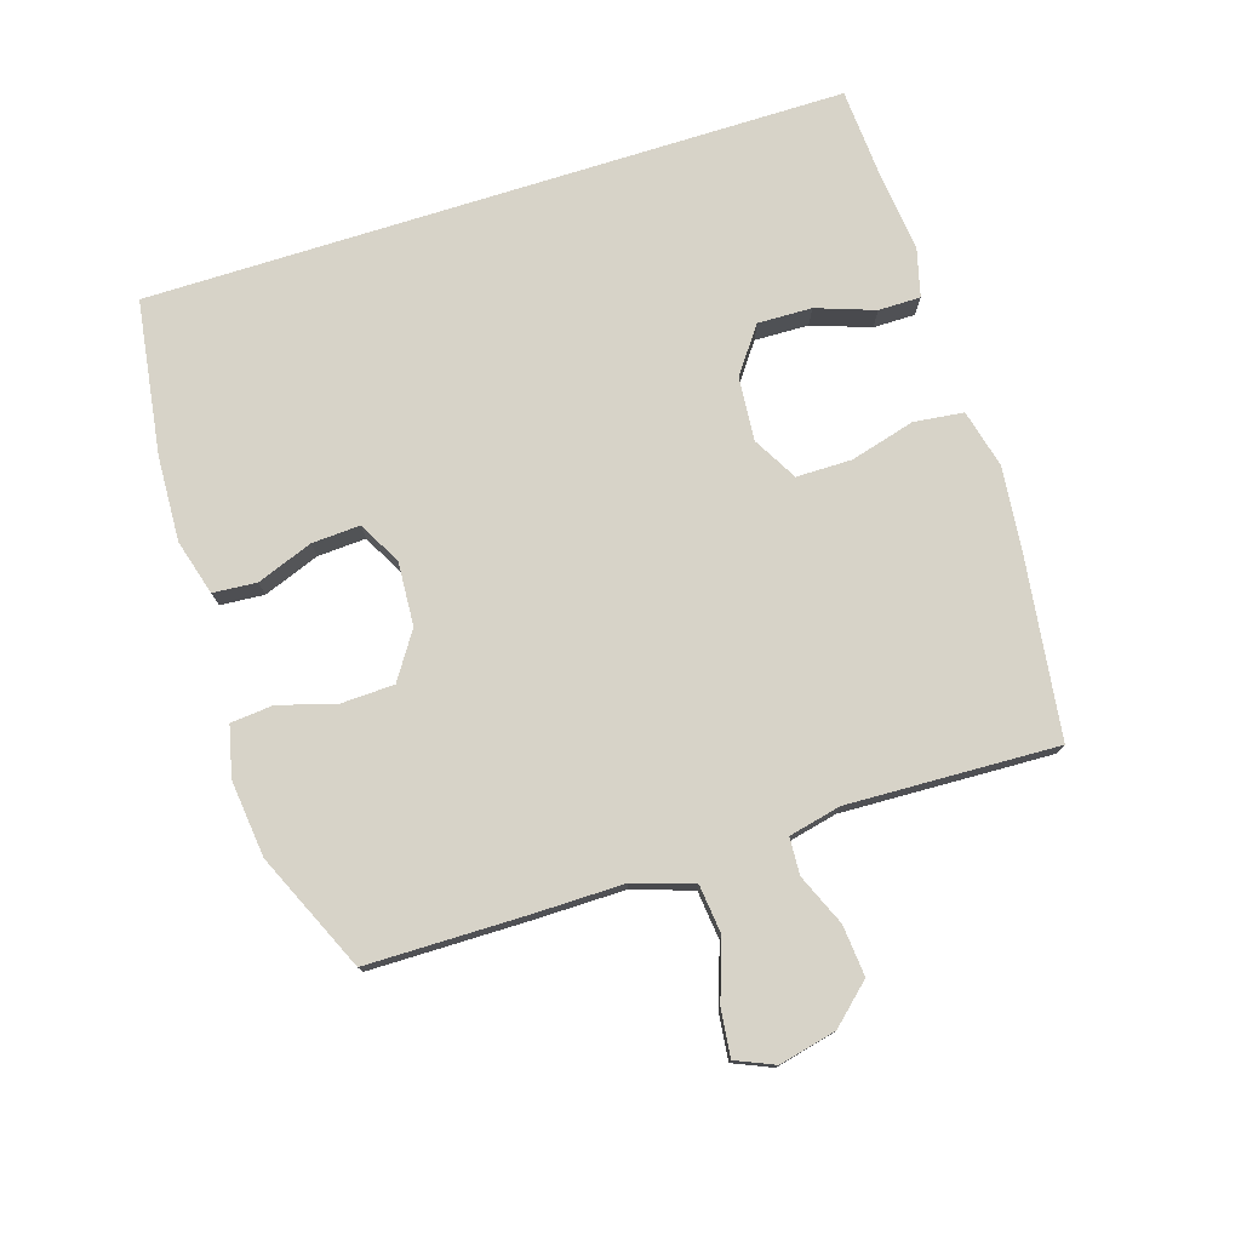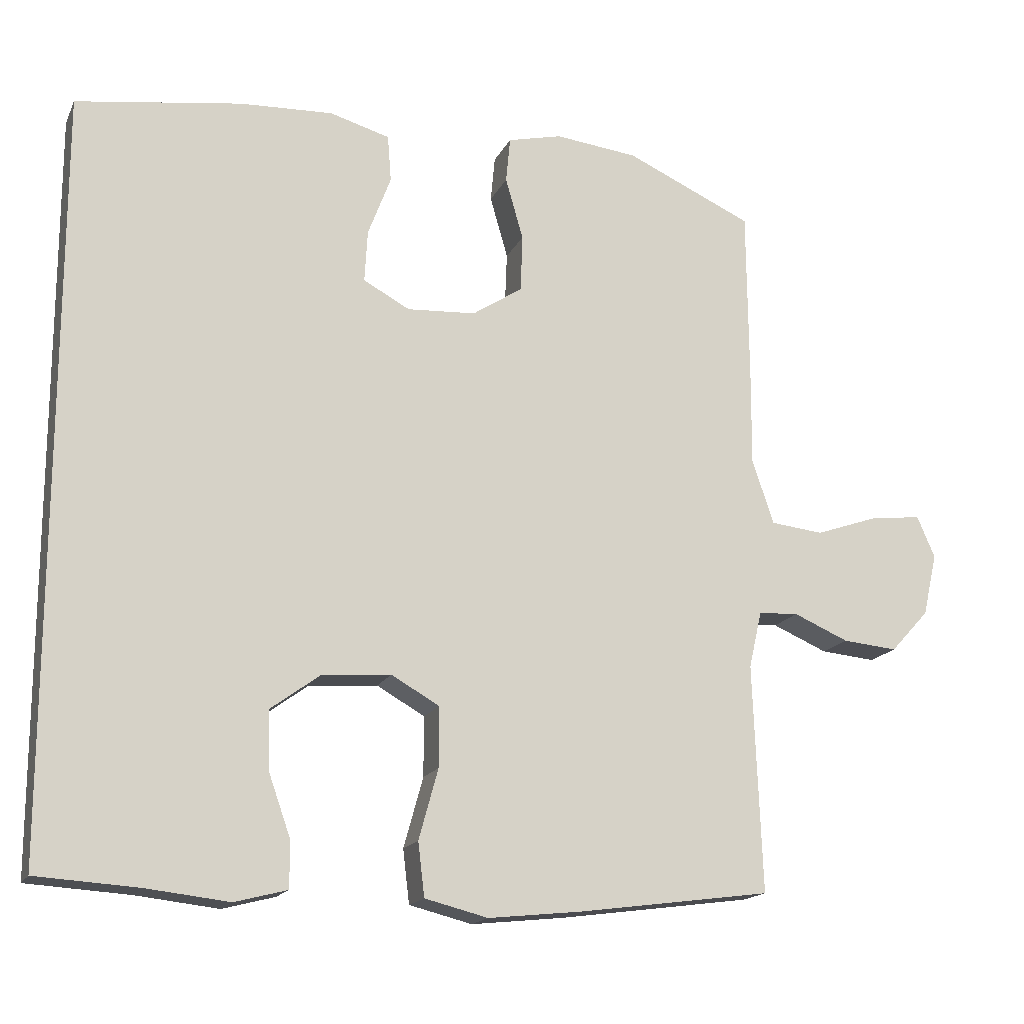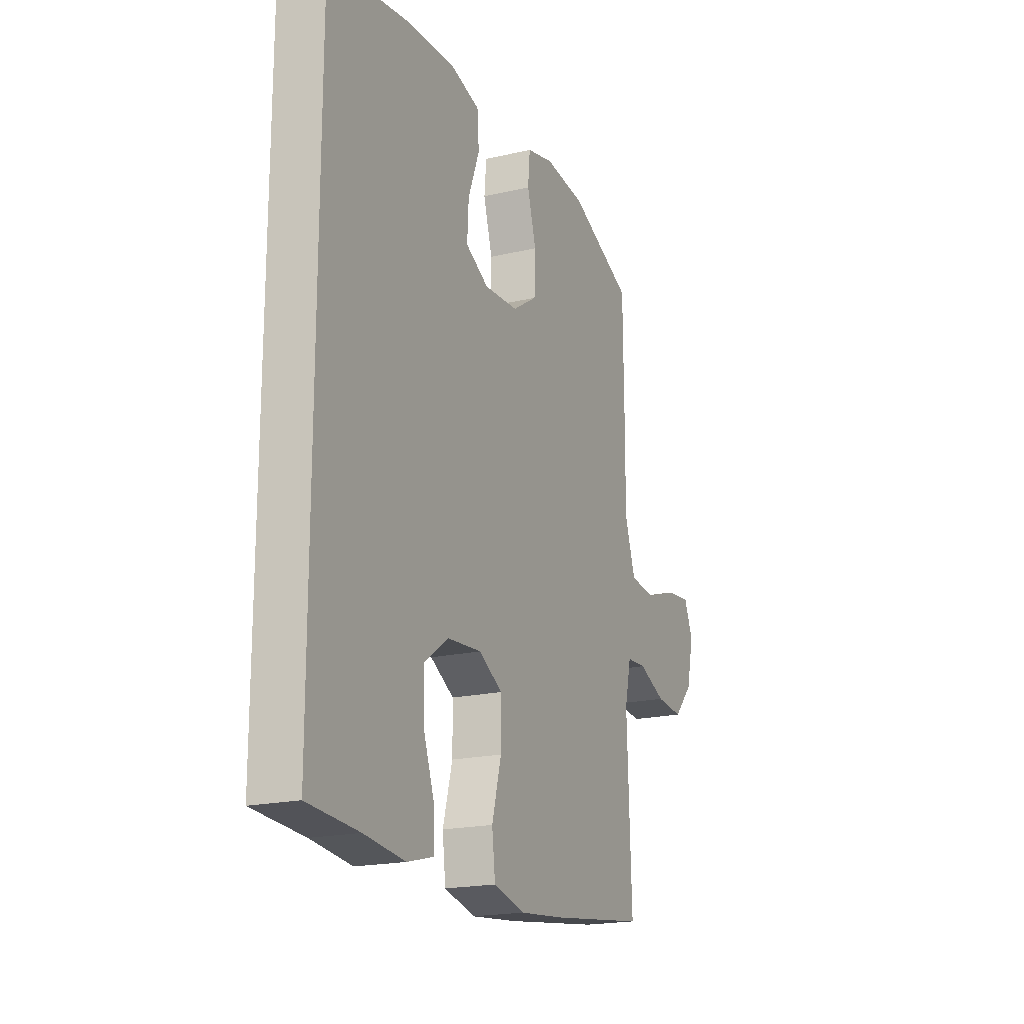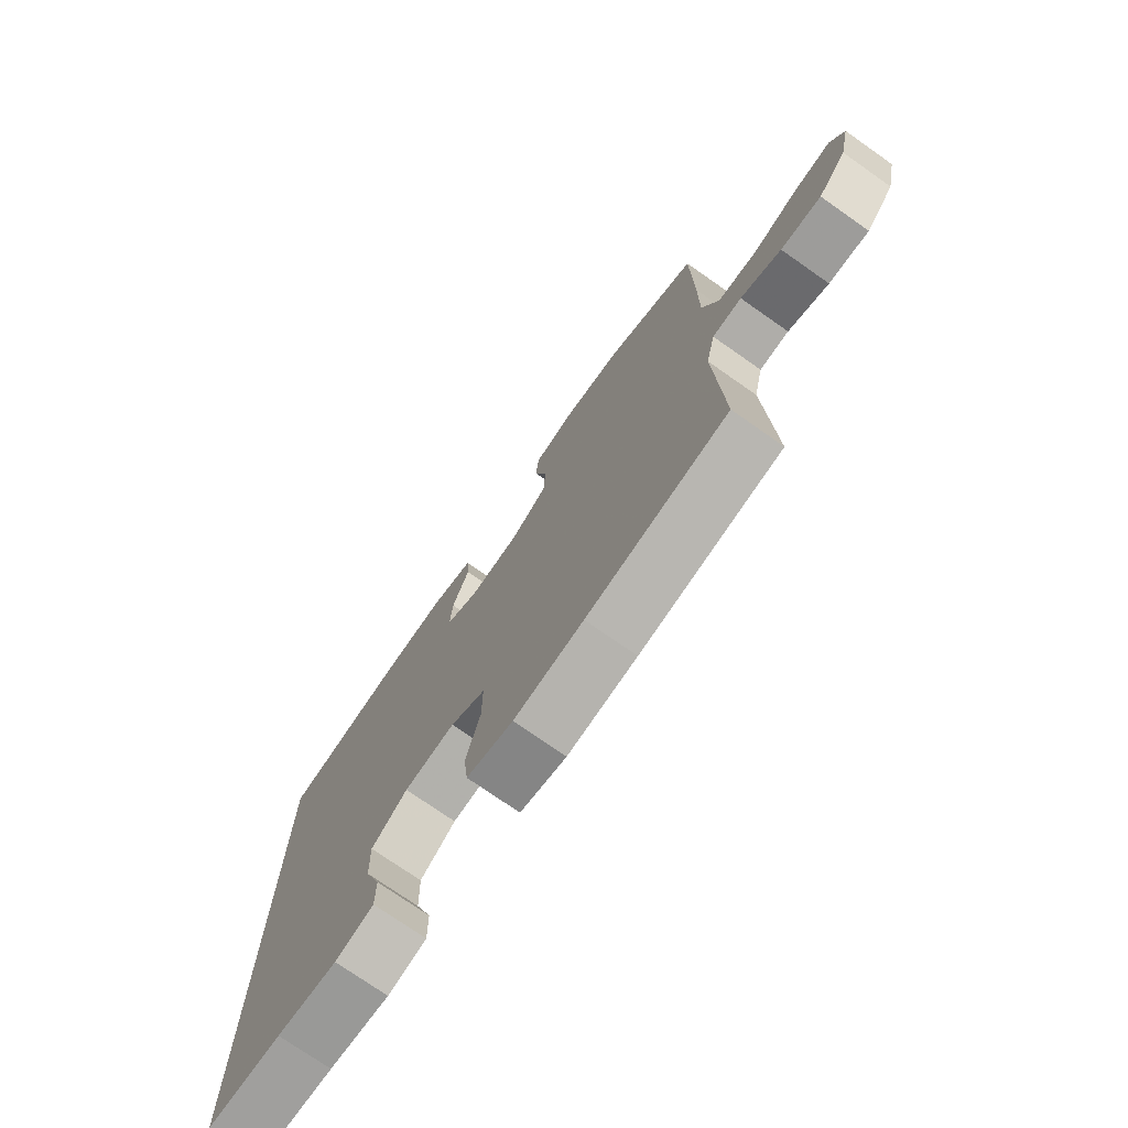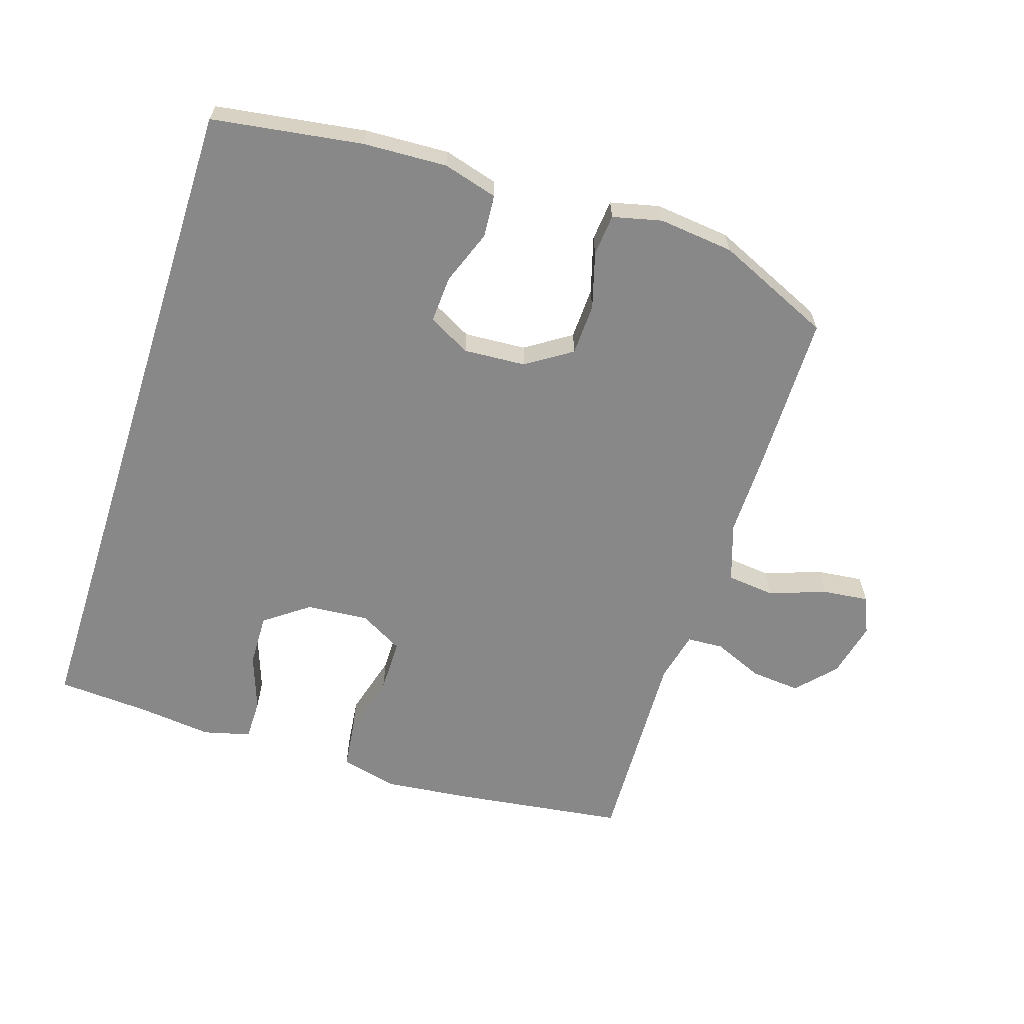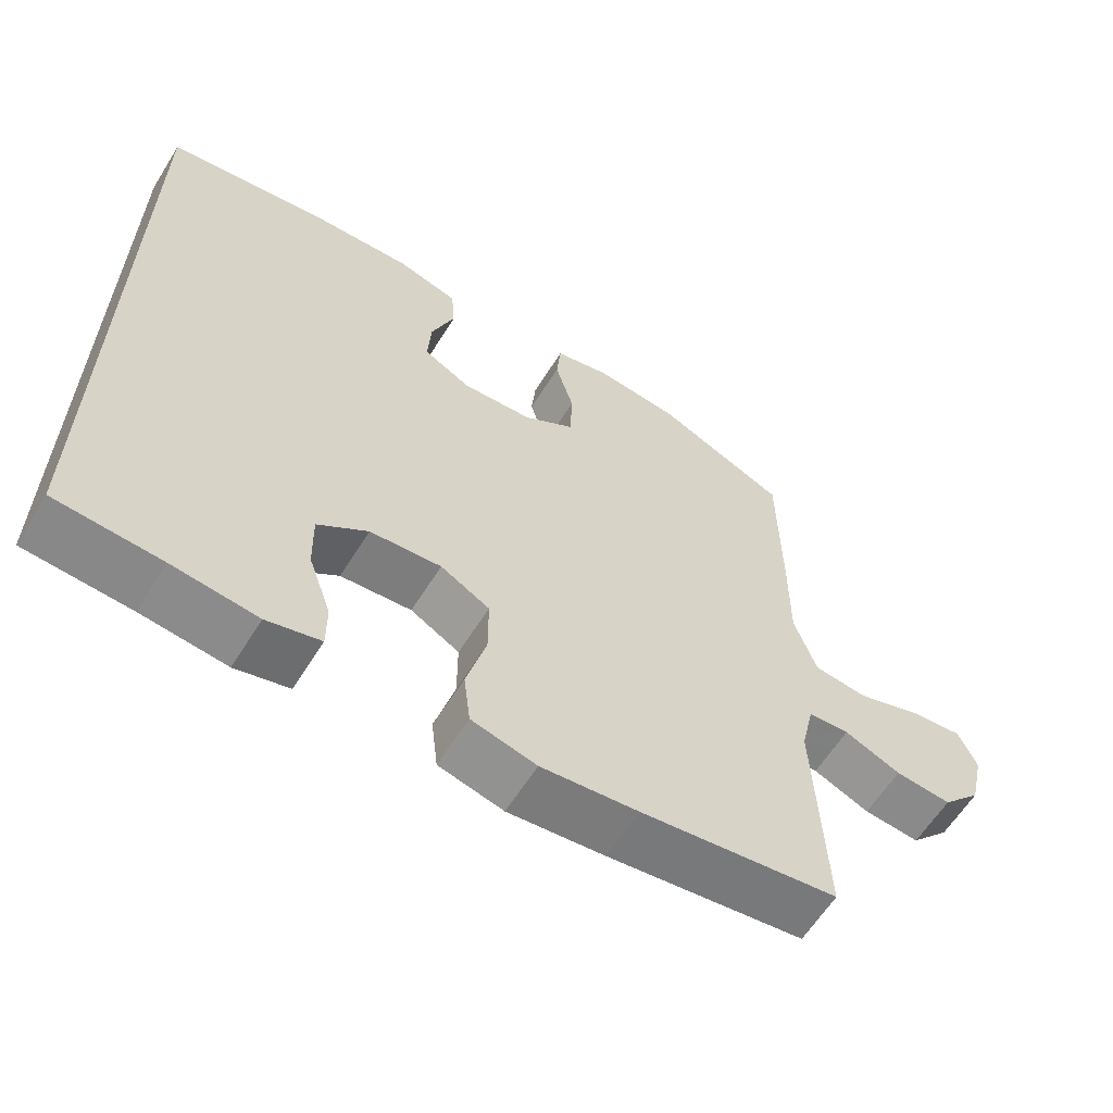
<metadata>
{"format":"obj","ext":"obj","renderer":"f3d","projection":"perspective","resolution":1024,"background":"white","views":[{"elev":76.6,"azim":72.5,"up":"+Y"},{"elev":-16.8,"azim":-18.9,"up":"+Z"},{"elev":-19.3,"azim":-66.2,"up":"+Z"},{"elev":-74.7,"azim":55.0,"up":"+Z"},{"elev":-62.7,"azim":-17.8,"up":"+Y"},{"elev":-61.3,"azim":-31.9,"up":"+Z"}]}
</metadata>
<code>
v -0.5 0.07 0.535
v -0.268 0.07 0.569
v -0.138 0.07 0.575
v -0.054 0.07 0.551
v -0.049 0.07 0.485
v -0.081 0.07 0.4
v -0.085 0.07 0.327
v -0.02 0.07 0.292
v 0.076 0.07 0.298
v 0.146 0.07 0.344
v 0.149 0.07 0.424
v 0.124 0.07 0.511
v 0.13 0.07 0.575
v 0.206 0.07 0.593
v 0.322 0.07 0.58
v 0.5 0.07 0.5
v 0.502 0.07 0.261
v 0.501 0.07 0.124
v 0.531 0.07 0.033
v 0.605 0.07 0.025
v 0.694 0.07 0.056
v 0.765 0.07 0.064
v 0.79 0.07 0.006
v 0.77 0.07 -0.081
v 0.716 0.07 -0.14
v 0.639 0.07 -0.133
v 0.562 0.07 -0.1
v 0.506 0.07 -0.103
v 0.488 0.07 -0.182
v 0.5 0.07 -0.5
v 0.232 0.07 -0.536
v 0.1 0.07 -0.55
v 0.012 0.07 -0.528
v 0.003 0.07 -0.453
v 0.03 0.07 -0.355
v 0.03 0.07 -0.271
v -0.037 0.07 -0.233
v -0.134 0.07 -0.241
v -0.202 0.07 -0.291
v -0.2 0.07 -0.373
v -0.169 0.07 -0.461
v -0.169 0.07 -0.525
v -0.242 0.07 -0.544
v -0.357 0.07 -0.531
v -0.5 0.07 -0.522
v -0.5 0 0.535
v -0.268 0 0.569
v -0.138 0 0.575
v -0.054 0 0.551
v -0.049 0 0.485
v -0.081 0 0.4
v -0.085 0 0.327
v -0.02 0 0.292
v 0.076 0 0.298
v 0.146 0 0.344
v 0.149 0 0.424
v 0.124 0 0.511
v 0.13 0 0.575
v 0.206 0 0.593
v 0.322 0 0.58
v 0.5 0 0.5
v 0.502 0 0.261
v 0.501 0 0.124
v 0.531 0 0.033
v 0.605 0 0.025
v 0.694 0 0.056
v 0.765 0 0.064
v 0.79 0 0.006
v 0.77 0 -0.081
v 0.716 0 -0.14
v 0.639 0 -0.133
v 0.562 0 -0.1
v 0.506 0 -0.103
v 0.488 0 -0.182
v 0.5 0 -0.5
v 0.232 0 -0.536
v 0.1 0 -0.55
v 0.012 0 -0.528
v 0.003 0 -0.453
v 0.03 0 -0.355
v 0.03 0 -0.271
v -0.037 0 -0.233
v -0.134 0 -0.241
v -0.202 0 -0.291
v -0.2 0 -0.373
v -0.169 0 -0.461
v -0.169 0 -0.525
v -0.242 0 -0.544
v -0.357 0 -0.531
v -0.5 0 -0.522
f 2 3 4
f 1 2 4
f 45 1 4
f 44 45 4
f 42 43 44
f 41 42 44
f 40 41 44
f 39 40 44
f 33 34 35
f 32 33 35
f 31 32 35
f 30 31 35
f 29 30 35
f 28 29 35 36
f 25 26 27
f 24 25 27
f 23 24 27
f 22 23 27
f 21 22 27
f 20 21 27
f 19 20 27 28
f 28 36 37
f 19 28 37
f 18 19 37
f 16 17 18
f 15 16 18
f 14 15 18
f 13 14 18
f 12 13 18
f 11 12 18
f 4 5 6
f 44 4 6
f 39 44 6 7
f 18 37 38
f 10 11 18
f 9 10 18 38
f 8 9 38 39
f 7 8 39
f 49 48 47
f 49 47 46
f 49 46 90
f 49 90 89
f 89 88 87
f 89 87 86
f 89 86 85
f 89 85 84
f 80 79 78
f 80 78 77
f 80 77 76
f 80 76 75
f 80 75 74
f 81 80 74 73
f 72 71 70
f 72 70 69
f 72 69 68
f 72 68 67
f 72 67 66
f 72 66 65
f 73 72 65 64
f 82 81 73
f 82 73 64
f 82 64 63
f 63 62 61
f 63 61 60
f 63 60 59
f 63 59 58
f 63 58 57
f 63 57 56
f 51 50 49
f 51 49 89
f 52 51 89 84
f 83 82 63
f 63 56 55
f 83 63 55 54
f 84 83 54 53
f 84 53 52
f 1 46 47 2
f 2 47 48 3
f 3 48 49 4
f 4 49 50 5
f 5 50 51 6
f 6 51 52 7
f 7 52 53 8
f 8 53 54 9
f 9 54 55 10
f 10 55 56 11
f 11 56 57 12
f 12 57 58 13
f 13 58 59 14
f 14 59 60 15
f 15 60 61 16
f 16 61 62 17
f 17 62 63 18
f 18 63 64 19
f 19 64 65 20
f 20 65 66 21
f 21 66 67 22
f 22 67 68 23
f 23 68 69 24
f 24 69 70 25
f 25 70 71 26
f 26 71 72 27
f 27 72 73 28
f 28 73 74 29
f 29 74 75 30
f 30 75 76 31
f 31 76 77 32
f 32 77 78 33
f 33 78 79 34
f 34 79 80 35
f 35 80 81 36
f 36 81 82 37
f 37 82 83 38
f 38 83 84 39
f 39 84 85 40
f 40 85 86 41
f 41 86 87 42
f 42 87 88 43
f 43 88 89 44
f 44 89 90 45
f 45 90 46 1

</code>
